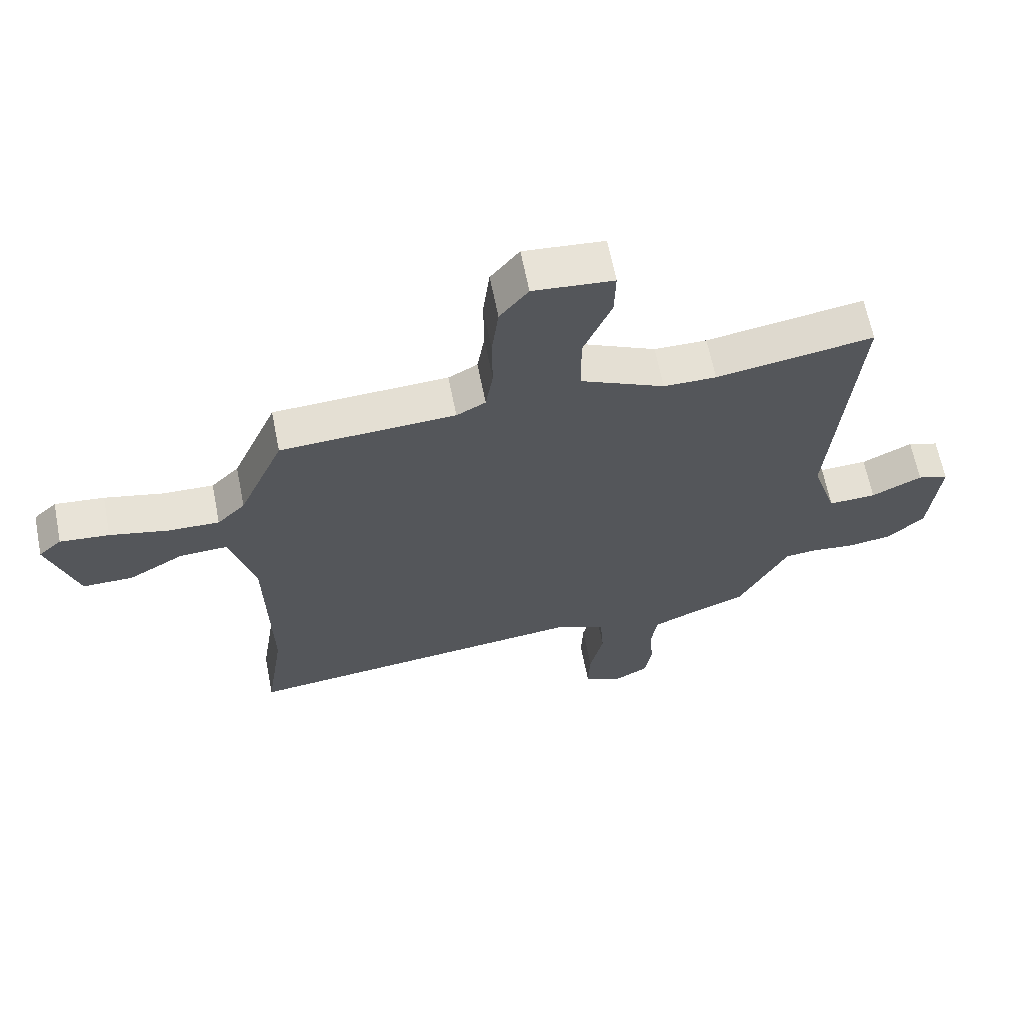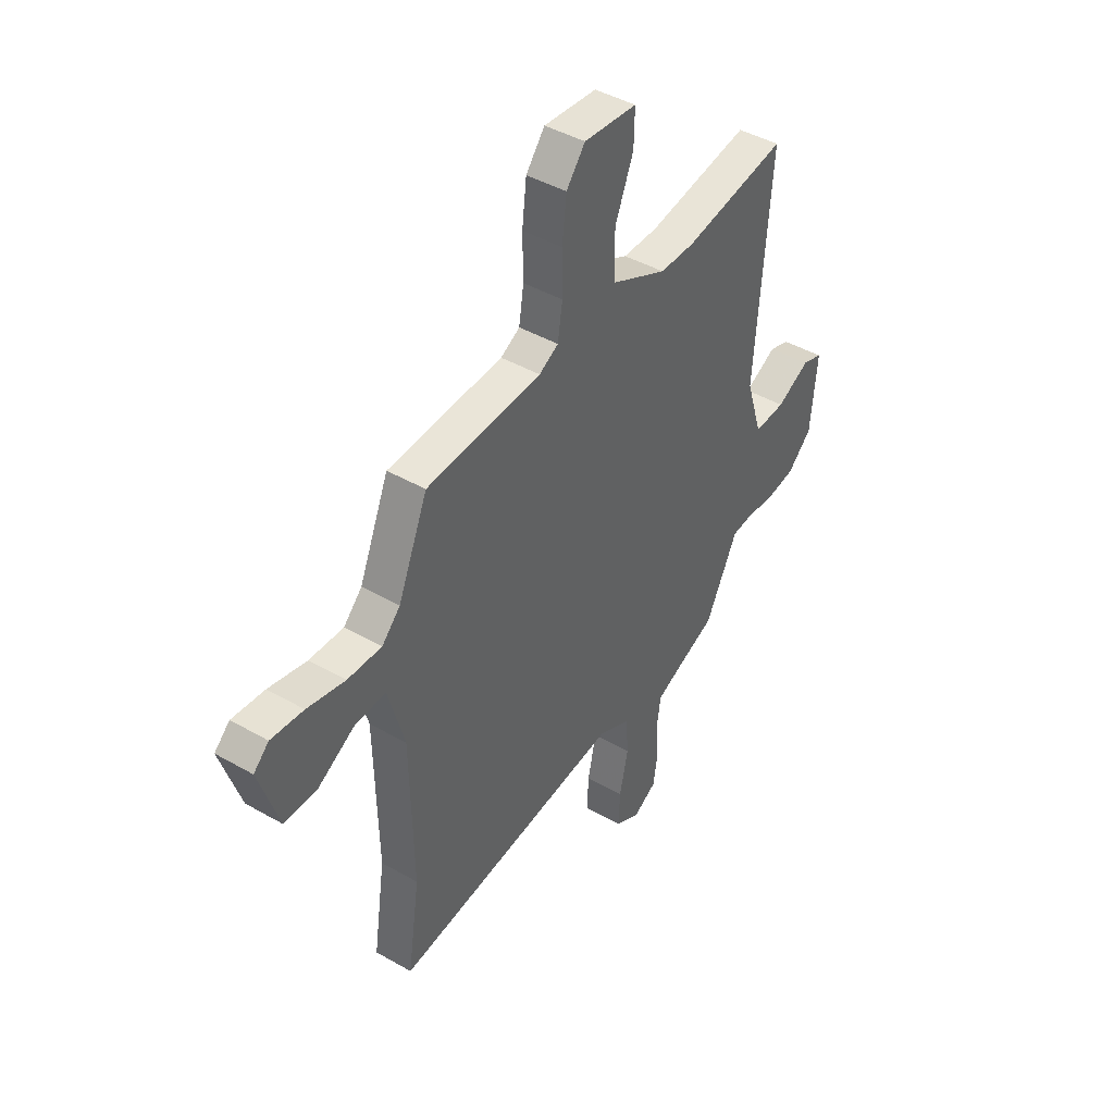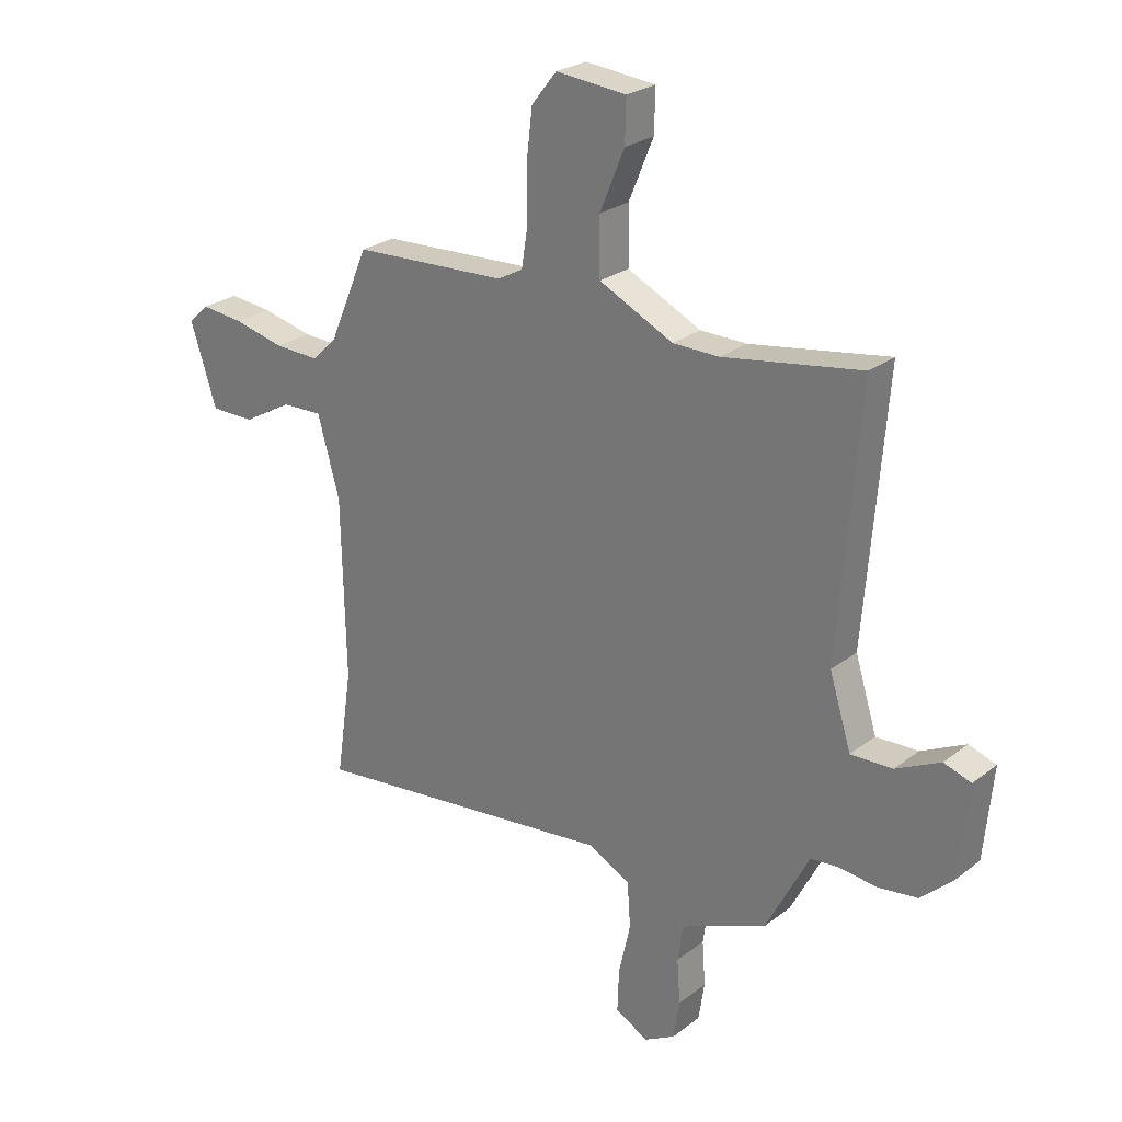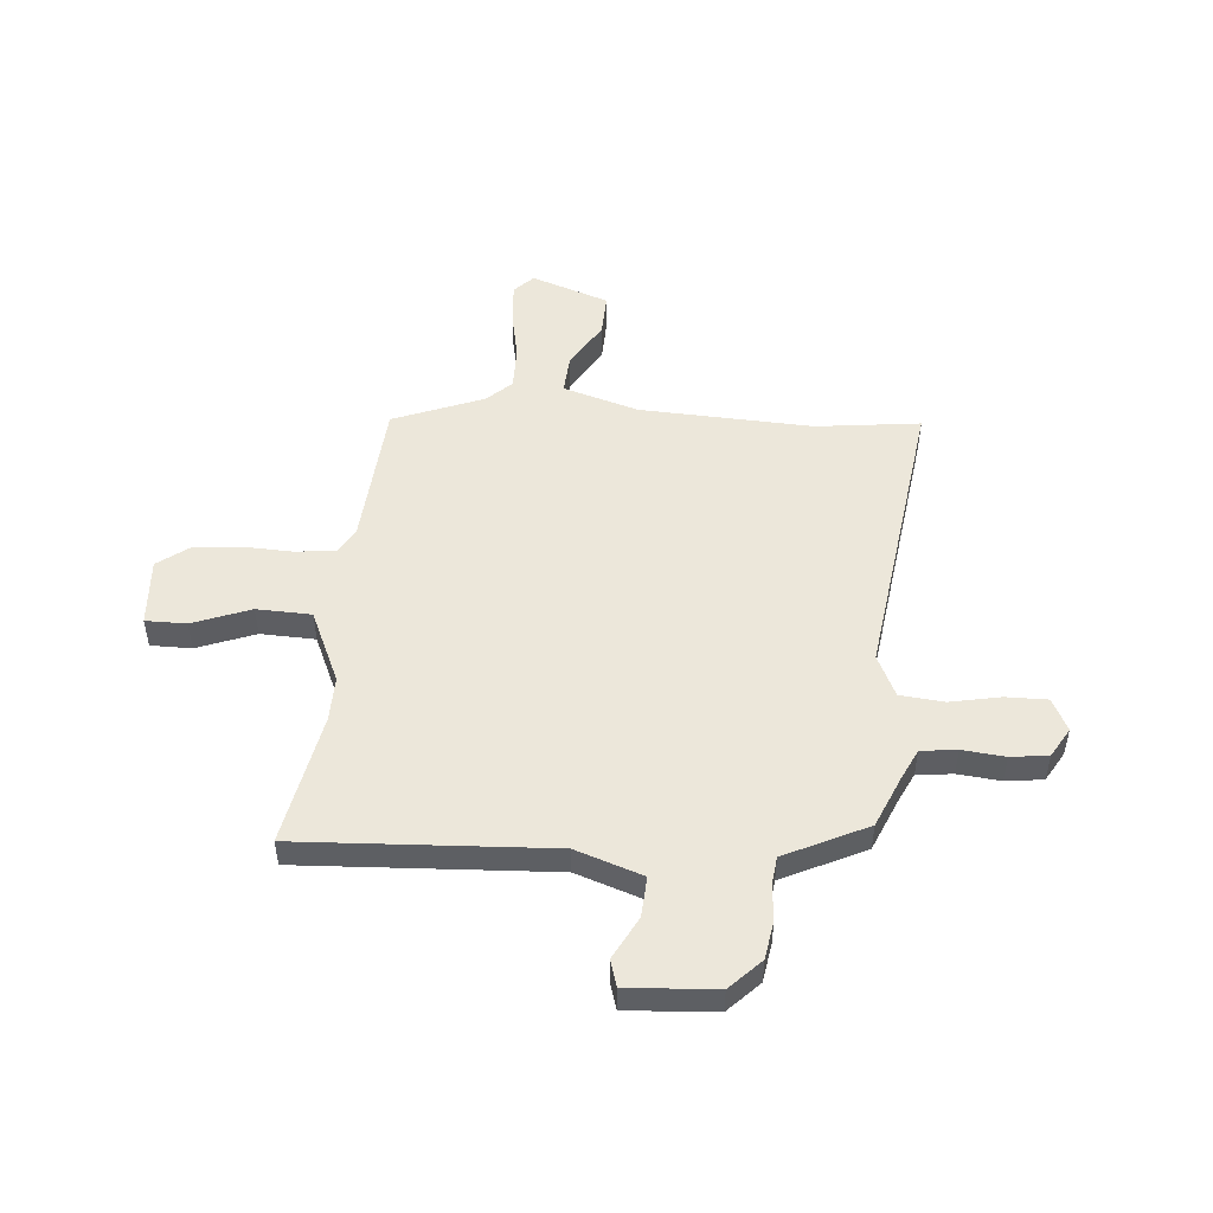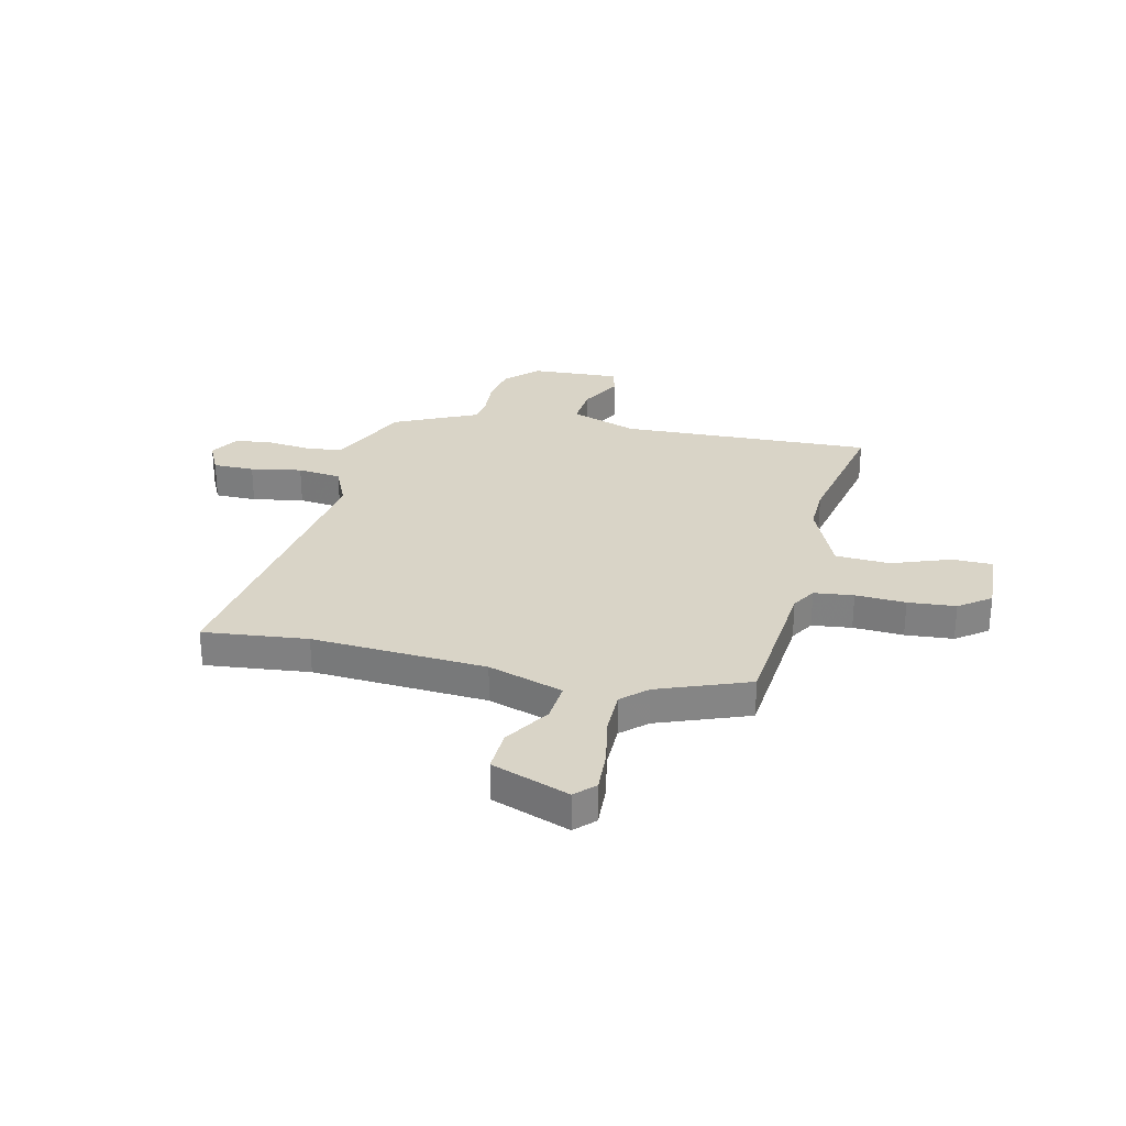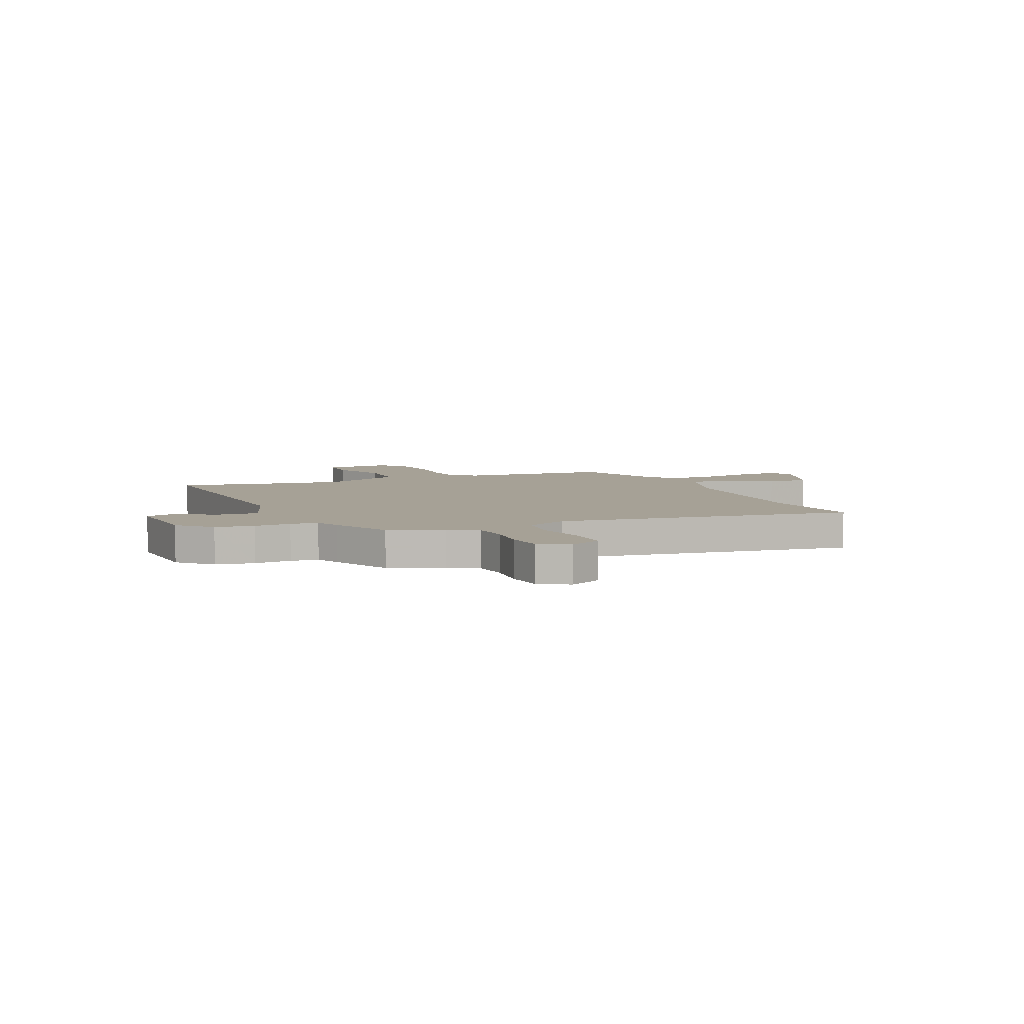
<metadata>
{"format":"obj","ext":"obj","renderer":"f3d","projection":"perspective","resolution":1024,"background":"white","views":[{"elev":64.5,"azim":-11.2,"up":"+Z"},{"elev":43.6,"azim":-55.9,"up":"+Z"},{"elev":25.3,"azim":39.3,"up":"+Z"},{"elev":50.3,"azim":96.3,"up":"+Y"},{"elev":28.8,"azim":-74.6,"up":"+Y"},{"elev":6.2,"azim":158.2,"up":"+Y"}]}
</metadata>
<code>
v 0.431 0.07 -0.472
v 0.328 0.07 -0.513
v 0.27 0.07 -0.539
v 0.26 0.07 -0.608
v 0.266 0.07 -0.691
v 0.255 0.07 -0.763
v 0.197 0.07 -0.795
v 0.135 0.07 -0.762
v 0.138 0.07 -0.682
v 0.16 0.07 -0.584
v 0.154 0.07 -0.499
v 0.074 0.07 -0.459
v -0.503 0.07 -0.522
v -0.473 0.07 -0.321
v -0.48 0.07 0.017
v -0.521 0.07 0.164
v -0.599 0.07 0.161
v -0.69 0.07 0.109
v -0.773 0.07 0.109
v -0.822 0.07 0.261
v -0.784 0.07 0.296
v -0.703 0.07 0.288
v -0.608 0.07 0.266
v -0.523 0.07 0.263
v -0.477 0.07 0.309
v -0.403 0.07 0.482
v -0.115 0.07 0.496
v -0.067 0.07 0.522
v -0.055 0.07 0.598
v -0.056 0.07 0.695
v -0.045 0.07 0.787
v 0.002 0.07 0.846
v 0.134 0.07 0.834
v 0.132 0.07 0.755
v 0.086 0.07 0.644
v 0.087 0.07 0.538
v 0.226 0.07 0.471
v 0.313 0.07 0.47
v 0.572 0.07 0.512
v 0.533 0.07 0.024
v 0.574 0.07 -0.107
v 0.653 0.07 -0.104
v 0.736 0.07 -0.063
v 0.787 0.07 -0.08
v 0.771 0.07 -0.251
v 0.71 0.07 -0.308
v 0.636 0.07 -0.318
v 0.565 0.07 -0.31
v 0.512 0.07 -0.315
v 0.489 0.07 -0.36
v 0.431 0 -0.472
v 0.328 0 -0.513
v 0.27 0 -0.539
v 0.26 0 -0.608
v 0.266 0 -0.691
v 0.255 0 -0.763
v 0.197 0 -0.795
v 0.135 0 -0.762
v 0.138 0 -0.682
v 0.16 0 -0.584
v 0.154 0 -0.499
v 0.074 0 -0.459
v -0.503 0 -0.522
v -0.473 0 -0.321
v -0.48 0 0.017
v -0.521 0 0.164
v -0.599 0 0.161
v -0.69 0 0.109
v -0.773 0 0.109
v -0.822 0 0.261
v -0.784 0 0.296
v -0.703 0 0.288
v -0.608 0 0.266
v -0.523 0 0.263
v -0.477 0 0.309
v -0.403 0 0.482
v -0.115 0 0.496
v -0.067 0 0.522
v -0.055 0 0.598
v -0.056 0 0.695
v -0.045 0 0.787
v 0.002 0 0.846
v 0.134 0 0.834
v 0.132 0 0.755
v 0.086 0 0.644
v 0.087 0 0.538
v 0.226 0 0.471
v 0.313 0 0.47
v 0.572 0 0.512
v 0.533 0 0.024
v 0.574 0 -0.107
v 0.653 0 -0.104
v 0.736 0 -0.063
v 0.787 0 -0.08
v 0.771 0 -0.251
v 0.71 0 -0.308
v 0.636 0 -0.318
v 0.565 0 -0.31
v 0.512 0 -0.315
v 0.489 0 -0.36
f 49 50 1 2
f 45 46 47 48
f 45 48 49
f 42 43 44 45
f 41 42 45 49
f 40 41 49 2
f 38 39 40 2
f 32 33 34 35
f 32 35 36
f 29 30 31 32
f 28 29 32 36
f 27 28 36 37
f 25 26 27 37
f 20 21 22 23
f 20 23 24
f 17 18 19 20
f 16 17 20 24
f 15 16 24 25
f 12 13 14
f 12 14 15 25
f 7 8 9 10
f 7 10 11
f 4 5 6 7
f 3 4 7 11
f 12 25 37 38
f 11 12 38
f 2 3 11 38
f 52 51 100 99
f 98 97 96 95
f 99 98 95
f 95 94 93 92
f 99 95 92 91
f 52 99 91 90
f 52 90 89 88
f 85 84 83 82
f 86 85 82
f 82 81 80 79
f 86 82 79 78
f 87 86 78 77
f 87 77 76 75
f 73 72 71 70
f 74 73 70
f 70 69 68 67
f 74 70 67 66
f 75 74 66 65
f 64 63 62
f 75 65 64 62
f 60 59 58 57
f 61 60 57
f 57 56 55 54
f 61 57 54 53
f 88 87 75 62
f 88 62 61
f 88 61 53 52
f 1 51 52 2
f 2 52 53 3
f 3 53 54 4
f 4 54 55 5
f 5 55 56 6
f 6 56 57 7
f 7 57 58 8
f 8 58 59 9
f 9 59 60 10
f 10 60 61 11
f 11 61 62 12
f 12 62 63 13
f 13 63 64 14
f 14 64 65 15
f 15 65 66 16
f 16 66 67 17
f 17 67 68 18
f 18 68 69 19
f 19 69 70 20
f 20 70 71 21
f 21 71 72 22
f 22 72 73 23
f 23 73 74 24
f 24 74 75 25
f 25 75 76 26
f 26 76 77 27
f 27 77 78 28
f 28 78 79 29
f 29 79 80 30
f 30 80 81 31
f 31 81 82 32
f 32 82 83 33
f 33 83 84 34
f 34 84 85 35
f 35 85 86 36
f 36 86 87 37
f 37 87 88 38
f 38 88 89 39
f 39 89 90 40
f 40 90 91 41
f 41 91 92 42
f 42 92 93 43
f 43 93 94 44
f 44 94 95 45
f 45 95 96 46
f 46 96 97 47
f 47 97 98 48
f 48 98 99 49
f 49 99 100 50
f 50 100 51 1

</code>
